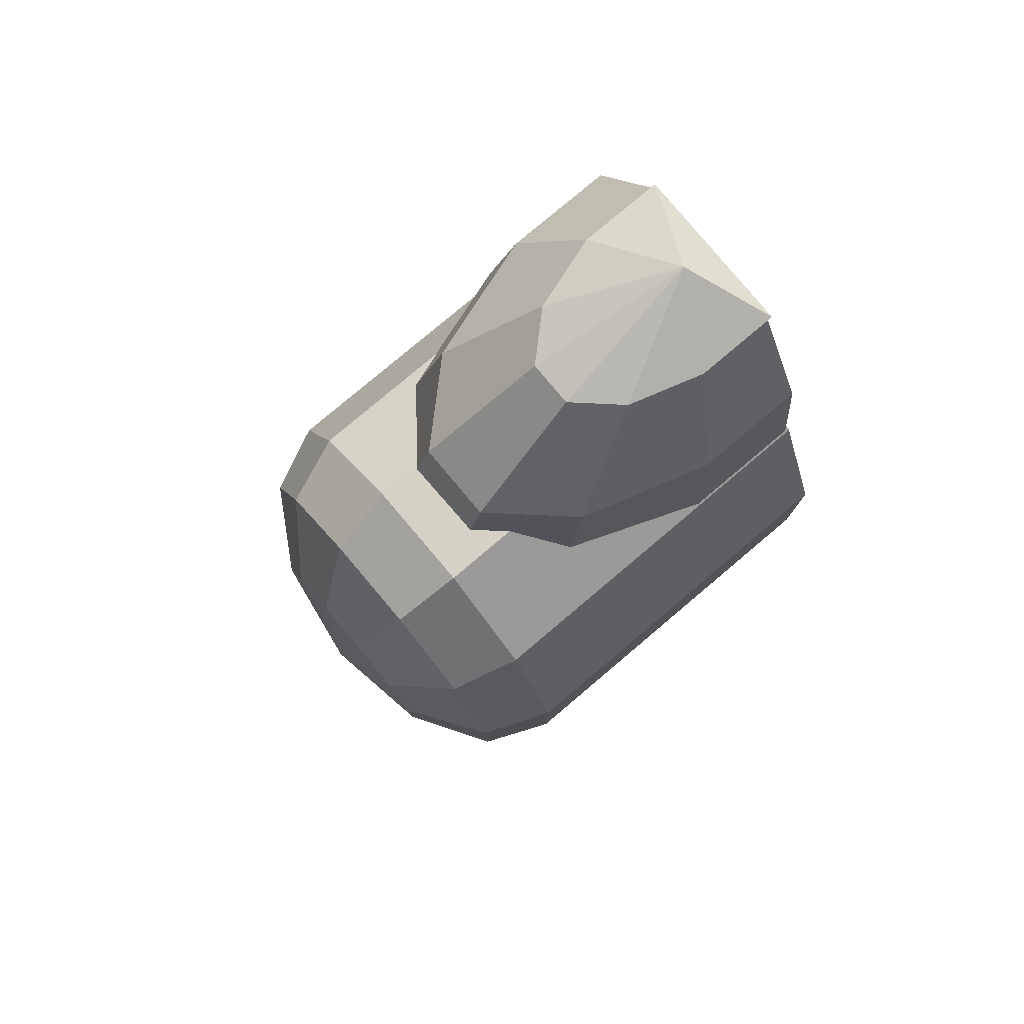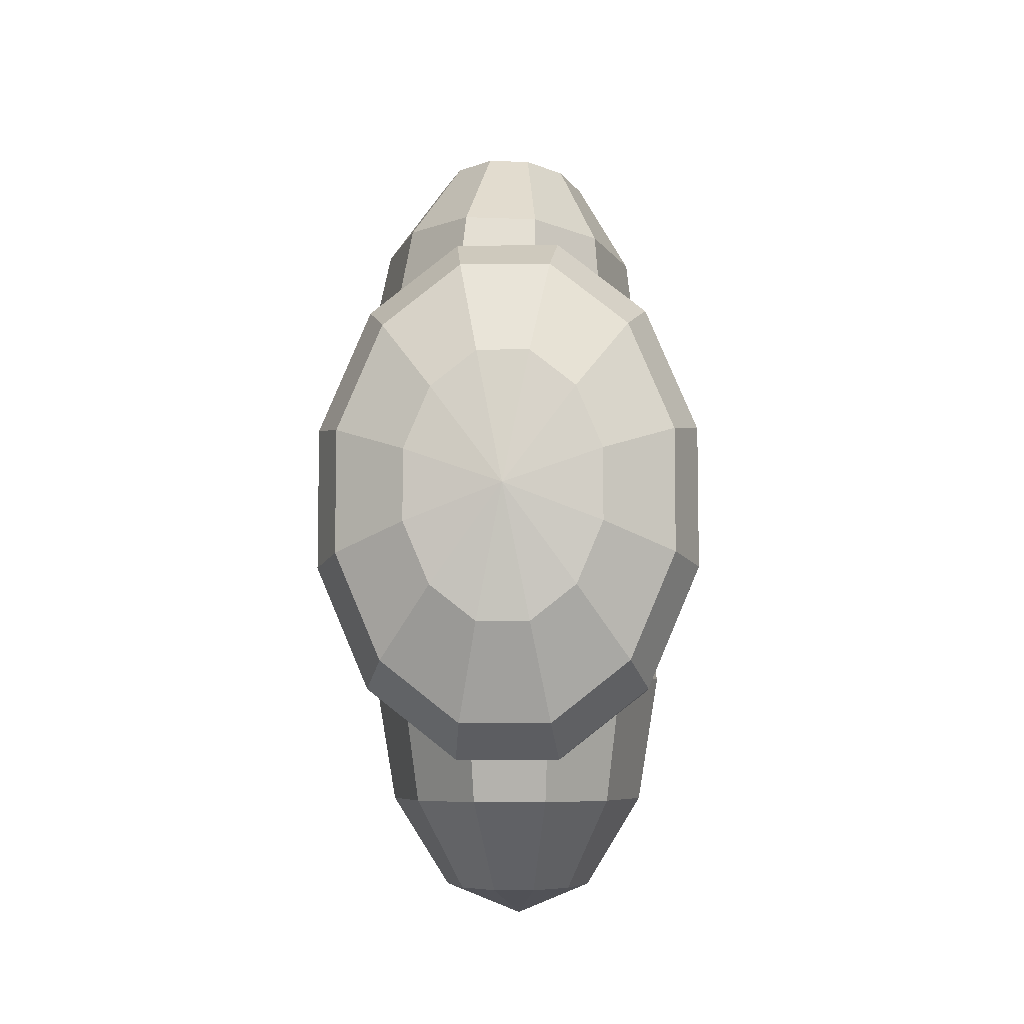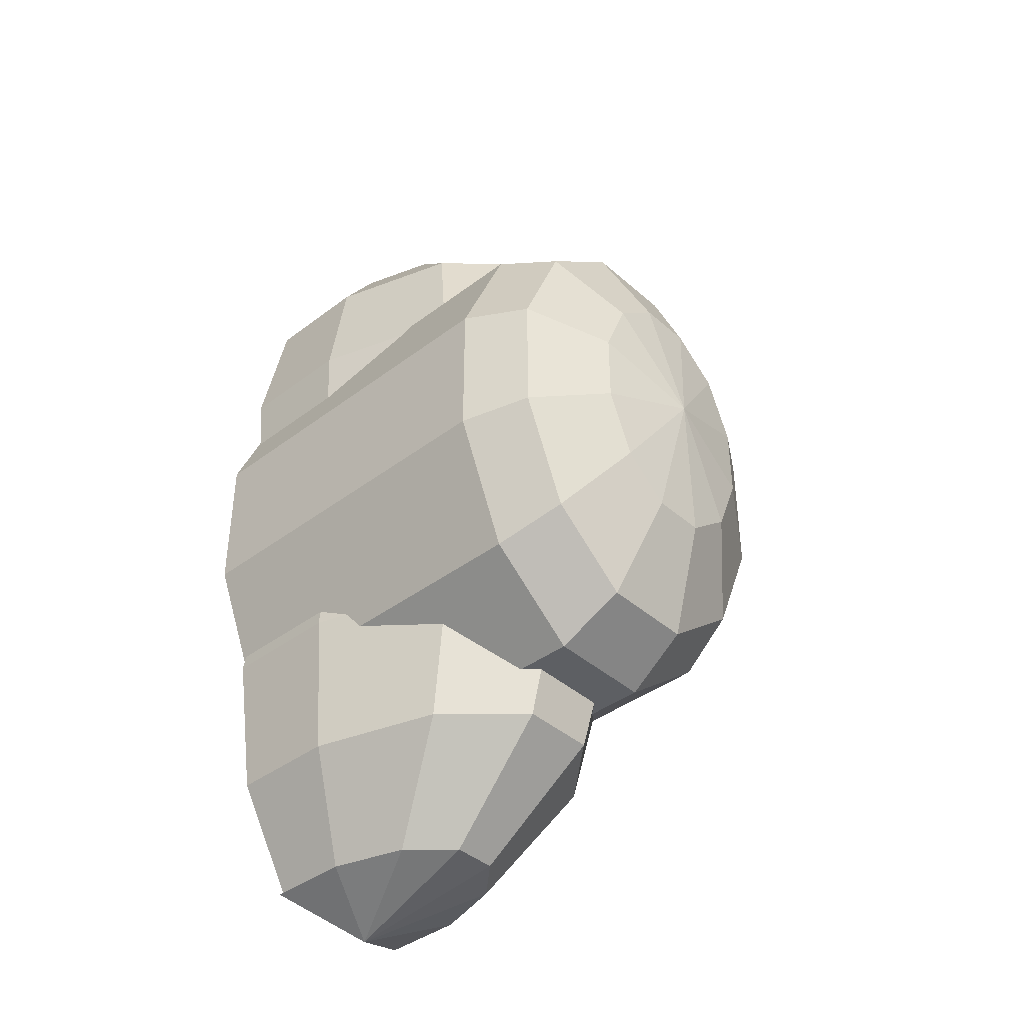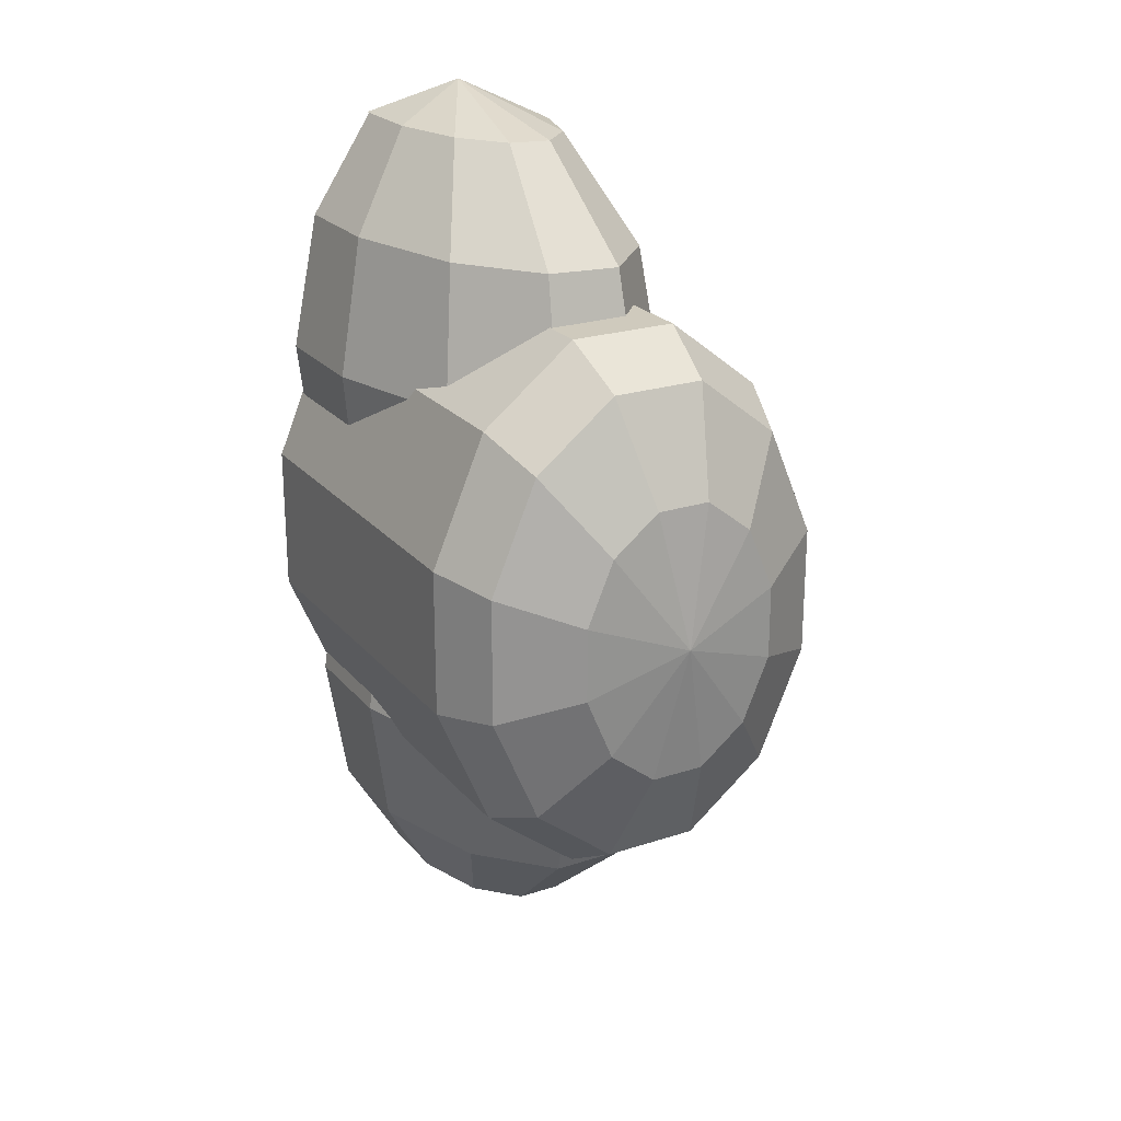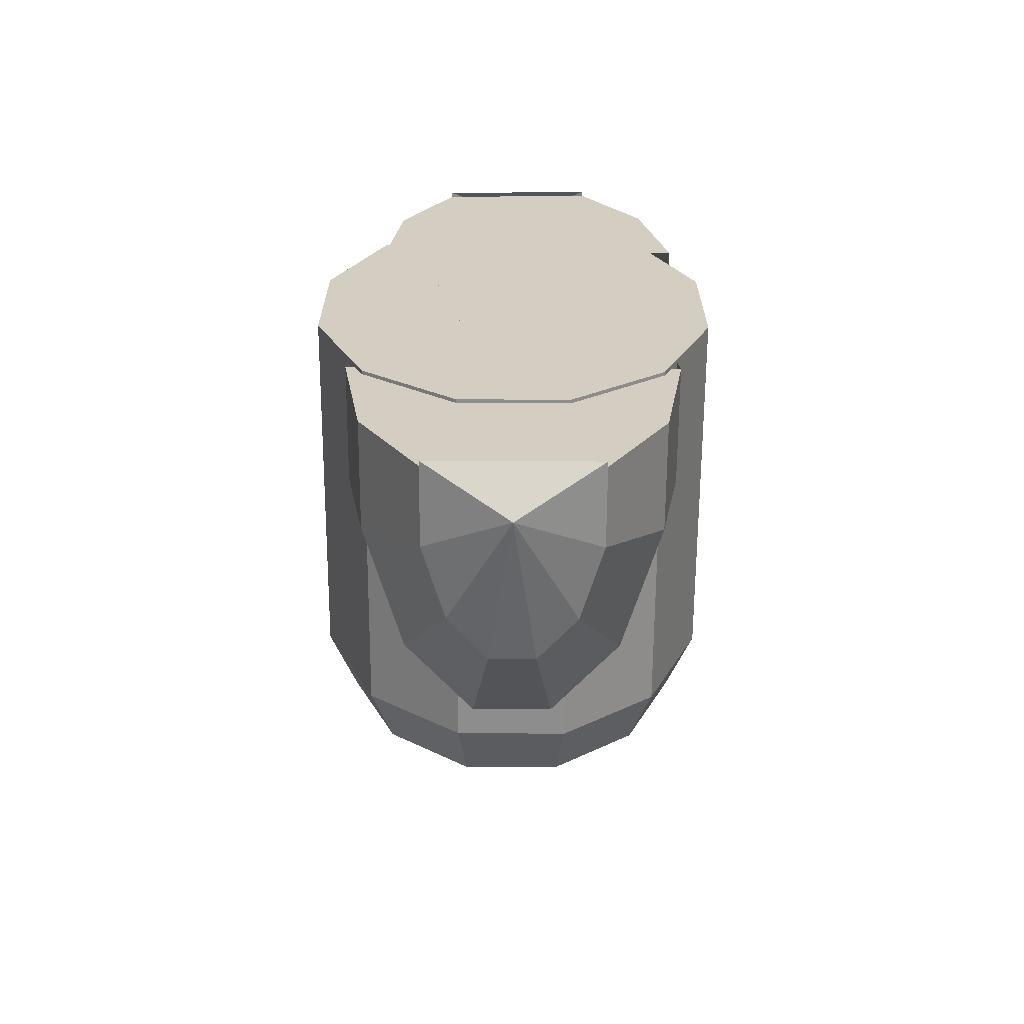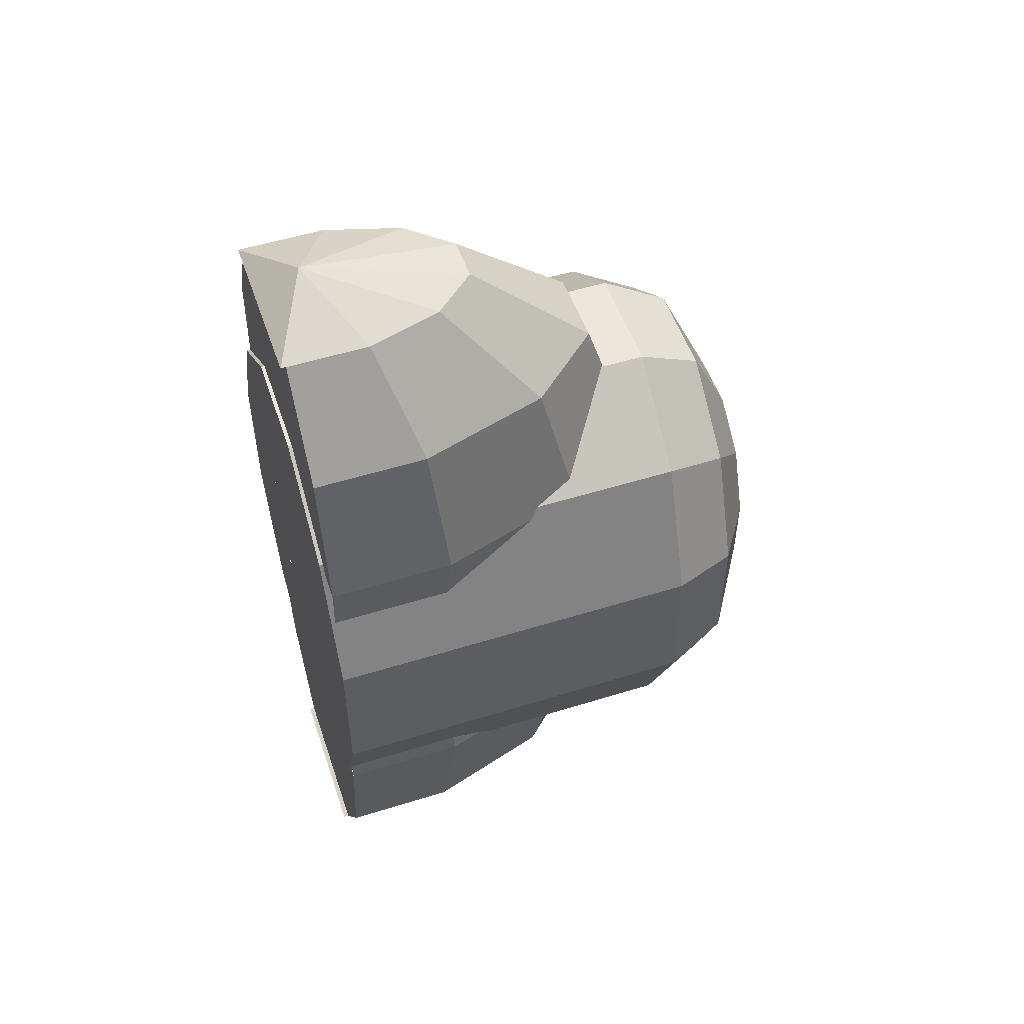
<metadata>
{"format":"obj","ext":"obj","renderer":"f3d","projection":"perspective","resolution":1024,"background":"white","views":[{"elev":79.0,"azim":-130.2,"up":"+Z"},{"elev":-7.0,"azim":-177.7,"up":"+Z"},{"elev":-40.2,"azim":132.9,"up":"+Z"},{"elev":22.8,"azim":150.8,"up":"+Z"},{"elev":-64.7,"azim":-0.3,"up":"+Z"},{"elev":52.7,"azim":71.5,"up":"+Z"}]}
</metadata>
<code>
o cylinder
v 7.93e-18 0 1.586e-17
v 0.09211 0 0.4688
v 0.09211 0.625 0.4688
v 0.2516 0 0.3431
v 0.2516 0.625 0.3431
v 0.3438 0 0.1256
v 0.3438 0.625 0.1256
v 0.3438 0 -0.1256
v 0.3438 0.625 -0.1256
v 0.2516 0 -0.3431
v 0.2516 0.625 -0.3431
v 0.09211 0 -0.4687
v 0.09211 0.625 -0.4687
v -0.09211 0 -0.4688
v -0.09211 0.625 -0.4688
v -0.2516 0 -0.3431
v -0.2516 0.625 -0.3431
v -0.3437 0 -0.1256
v -0.3437 0.625 -0.1256
v -0.3438 0 0.1256
v -0.3438 0.625 0.1256
v -0.2516 0 0.3431
v -0.2516 0.625 0.3431
v -0.09211 0 0.4688
v -0.09211 0.625 0.4688
f 4 2 1
f 2 4 5 3
f 6 4 1
f 4 6 7 5
f 8 6 1
f 6 8 9 7
f 10 8 1
f 8 10 11 9
f 12 10 1
f 10 12 13 11
f 14 12 1
f 12 14 15 13
f 16 14 1
f 14 16 17 15
f 18 16 1
f 16 18 19 17
f 20 18 1
f 18 20 21 19
f 22 20 1
f 20 22 23 21
f 24 22 1
f 22 24 25 23
f 2 24 1
f 24 2 3 25
o sphere
v 0 0.4062 0
v 0 0.8438 0
v 0.04605 0.8144 0.2344
v 0.07977 0.7344 0.4059
v 0.09211 0.625 0.4688
v 0.07977 0.5156 0.4059
v 0.04605 0.4356 0.2344
v 0.1258 0.8144 0.1716
v 0.2179 0.7344 0.2972
v 0.2516 0.625 0.3431
v 0.2179 0.5156 0.2972
v 0.1258 0.4356 0.1716
v 0.1719 0.8144 0.0628
v 0.2977 0.7344 0.1088
v 0.3438 0.625 0.1256
v 0.2977 0.5156 0.1088
v 0.1719 0.4356 0.0628
v 0.1719 0.8144 -0.0628
v 0.2977 0.7344 -0.1088
v 0.3438 0.625 -0.1256
v 0.2977 0.5156 -0.1088
v 0.1719 0.4356 -0.0628
v 0.1258 0.8144 -0.1716
v 0.2179 0.7344 -0.2972
v 0.2516 0.625 -0.3431
v 0.2179 0.5156 -0.2972
v 0.1258 0.4356 -0.1716
v 0.04605 0.8144 -0.2344
v 0.07977 0.7344 -0.4059
v 0.09211 0.625 -0.4687
v 0.07977 0.5156 -0.4059
v 0.04605 0.4356 -0.2344
v -0.04605 0.8144 -0.2344
v -0.07977 0.7344 -0.4059
v -0.09211 0.625 -0.4688
v -0.07977 0.5156 -0.4059
v -0.04605 0.4356 -0.2344
v -0.1258 0.8144 -0.1716
v -0.2179 0.7344 -0.2972
v -0.2516 0.625 -0.3431
v -0.2179 0.5156 -0.2972
v -0.1258 0.4356 -0.1716
v -0.1719 0.8144 -0.0628
v -0.2977 0.7344 -0.1088
v -0.3438 0.625 -0.1256
v -0.2977 0.5156 -0.1088
v -0.1719 0.4356 -0.0628
v -0.1719 0.8144 0.0628
v -0.2977 0.7344 0.1088
v -0.3438 0.625 0.1256
v -0.2977 0.5156 0.1088
v -0.1719 0.4356 0.0628
v -0.1258 0.8144 0.1716
v -0.2179 0.7344 0.2972
v -0.2516 0.625 0.3431
v -0.2179 0.5156 0.2972
v -0.1258 0.4356 0.1716
v -0.04605 0.8144 0.2344
v -0.07977 0.7344 0.4059
v -0.09211 0.625 0.4688
v -0.07977 0.5156 0.4059
v -0.04605 0.4356 0.2344
f 28 33 27
f 28 29 34 33
f 29 30 35 34
f 30 31 36 35
f 31 32 37 36
f 37 32 26
f 33 38 27
f 33 34 39 38
f 34 35 40 39
f 35 36 41 40
f 36 37 42 41
f 42 37 26
f 38 43 27
f 38 39 44 43
f 39 40 45 44
f 40 41 46 45
f 41 42 47 46
f 47 42 26
f 43 48 27
f 43 44 49 48
f 44 45 50 49
f 45 46 51 50
f 46 47 52 51
f 52 47 26
f 48 53 27
f 48 49 54 53
f 49 50 55 54
f 50 51 56 55
f 51 52 57 56
f 57 52 26
f 53 58 27
f 53 54 59 58
f 54 55 60 59
f 55 56 61 60
f 56 57 62 61
f 62 57 26
f 58 63 27
f 58 59 64 63
f 59 60 65 64
f 60 61 66 65
f 61 62 67 66
f 67 62 26
f 63 68 27
f 63 64 69 68
f 64 65 70 69
f 65 66 71 70
f 66 67 72 71
f 72 67 26
f 68 73 27
f 68 69 74 73
f 69 70 75 74
f 70 71 76 75
f 71 72 77 76
f 77 72 26
f 73 78 27
f 73 74 79 78
f 74 75 80 79
f 75 76 81 80
f 76 77 82 81
f 82 77 26
f 78 83 27
f 78 79 84 83
f 79 80 85 84
f 80 81 86 85
f 81 82 87 86
f 87 82 26
f 83 28 27
f 83 84 29 28
f 84 85 30 29
f 85 86 31 30
f 86 87 32 31
f 32 87 26
o sphere
v 0 0.06875 0.1562
v 0 0.06875 -0.7812
v 0.03768 0.3344 -0.7184
v 0.06526 0.5288 -0.5469
v 0.07536 0.6 -0.3125
v 0.06526 0.5288 -0.07813
v 0.03768 0.3344 0.09345
v 0.1029 0.2632 -0.7184
v 0.1783 0.4055 -0.5469
v 0.2059 0.4577 -0.3125
v 0.1783 0.4055 -0.07813
v 0.1029 0.2632 0.09345
v 0.1406 0.1399 -0.7184
v 0.2436 0.192 -0.5469
v 0.2812 0.2111 -0.3125
v 0.2436 0.192 -0.07813
v 0.1406 0.1399 0.09345
v 0.1406 -0.002424 -0.7184
v -0.1406 -0.002424 -0.7184
v -0.1406 -0.002424 0.09345
v -0.1406 0.1399 -0.7184
v -0.2436 0.192 -0.5469
v -0.2812 0.2111 -0.3125
v -0.2436 0.192 -0.07813
v -0.1406 0.1399 0.09345
v -0.1029 0.2632 -0.7184
v -0.1783 0.4055 -0.5469
v -0.2059 0.4577 -0.3125
v -0.1783 0.4055 -0.07813
v -0.1029 0.2632 0.09345
v -0.03768 0.3344 -0.7184
v -0.06526 0.5288 -0.5469
v -0.07536 0.6 -0.3125
v -0.06526 0.5288 -0.07813
v -0.03768 0.3344 0.09345
v -0.2812 0.006248 -0.3125
v -0.2436 0.006248 -0.5469
v -0.1406 0.006249 -0.7184
v -0.2436 0.006248 -0.07813
v -0.1406 0.006249 0.09345
v 0.2812 0.006252 -0.3125
v 0.2436 0.006252 -0.5469
v 0.1406 0.006251 -0.7184
v 0.2436 0.006252 -0.07813
v 0.07032 0.03316 -0.7498
v 0.1406 0.001913 -0.7184
f 90 95 89
f 90 91 96 95
f 91 92 97 96
f 92 93 98 97
f 93 94 99 98
f 99 94 88
f 95 100 89
f 95 96 101 100
f 96 97 102 101
f 97 98 103 102
f 98 99 104 103
f 104 99 88
f 130 133 132 89
f 89 125 108
f 108 125 124 109
f 109 124 123 110
f 110 123 126 111
f 111 126 127 112
f 88 127 107
f 108 113 89
f 108 109 114 113
f 109 110 115 114
f 110 111 116 115
f 111 112 117 116
f 117 112 88
f 113 118 89
f 113 114 119 118
f 114 115 120 119
f 115 116 121 120
f 116 117 122 121
f 122 117 88
f 118 90 89
f 118 119 91 90
f 119 120 92 91
f 120 121 93 92
f 121 122 94 93
f 94 122 88
f 106 125 89
f 102 128 129 101
f 101 129 130 100
f 100 130 89
f 103 131 128 102
f 105 132 133
f 129 124 125 130
f 106 89 132 105
f 128 123 124 129
o sphere
v 0.04771 0.06875 -0.1552
v 0.006816 0.06875 0.7814
v 0.0472 0.3344 0.7203
v 0.08224 0.5288 0.5501
v 0.1026 0.6 0.3164
v 0.1027 0.5288 0.08179
v 0.08261 0.3344 -0.09082
v 0.1124 0.2632 0.7231
v 0.1952 0.4055 0.555
v 0.233 0.4577 0.3221
v 0.2156 0.4055 0.08672
v 0.1478 0.2632 -0.08798
v 0.15 0.1399 0.7248
v 0.2604 0.192 0.5579
v 0.3082 0.2111 0.3254
v 0.2808 0.192 0.08957
v 0.1855 0.1399 -0.08633
v 0.15 -0.002424 0.7248
v -0.1309 -0.002424 0.7125
v -0.09552 -0.002424 -0.0986
v -0.1309 0.1399 0.7125
v -0.2263 0.192 0.5366
v -0.2537 0.2111 0.3008
v -0.2059 0.192 0.06832
v -0.09552 0.1399 -0.0986
v -0.09329 0.2632 0.7142
v -0.1611 0.4055 0.5395
v -0.1784 0.4577 0.3041
v -0.1407 0.4055 0.07117
v -0.05788 0.2632 -0.09696
v -0.02809 0.3344 0.717
v -0.04816 0.5288 0.5444
v -0.04803 0.6 0.3098
v -0.02772 0.5288 0.0761
v 0.007325 0.3344 -0.09411
v -0.2537 0.006248 0.3008
v -0.2263 0.006248 0.5366
v -0.1309 0.006249 0.7125
v -0.2059 0.006248 0.06832
v -0.09552 0.006249 -0.0986
v 0.3082 0.006252 0.3254
v 0.2604 0.006252 0.5579
v 0.15 0.006251 0.7248
v 0.2808 0.006252 0.08957
v 0.07843 0.03316 0.7531
v 0.15 0.001913 0.7248
f 141 136 135
f 142 137 136 141
f 143 138 137 142
f 144 139 138 143
f 145 140 139 144
f 140 145 134
f 146 141 135
f 147 142 141 146
f 148 143 142 147
f 149 144 143 148
f 150 145 144 149
f 145 150 134
f 178 179 176 135
f 171 135 154
f 170 171 154 155
f 169 170 155 156
f 172 169 156 157
f 173 172 157 158
f 173 134 153
f 159 154 135
f 160 155 154 159
f 161 156 155 160
f 162 157 156 161
f 163 158 157 162
f 158 163 134
f 164 159 135
f 165 160 159 164
f 166 161 160 165
f 167 162 161 166
f 168 163 162 167
f 163 168 134
f 136 164 135
f 137 165 164 136
f 138 166 165 137
f 139 167 166 138
f 140 168 167 139
f 168 140 134
f 171 152 135
f 175 174 148 147
f 176 175 147 146
f 176 146 135
f 174 177 149 148
f 178 151 179
f 171 170 175 176
f 178 135 152 151
f 170 169 174 175

</code>
